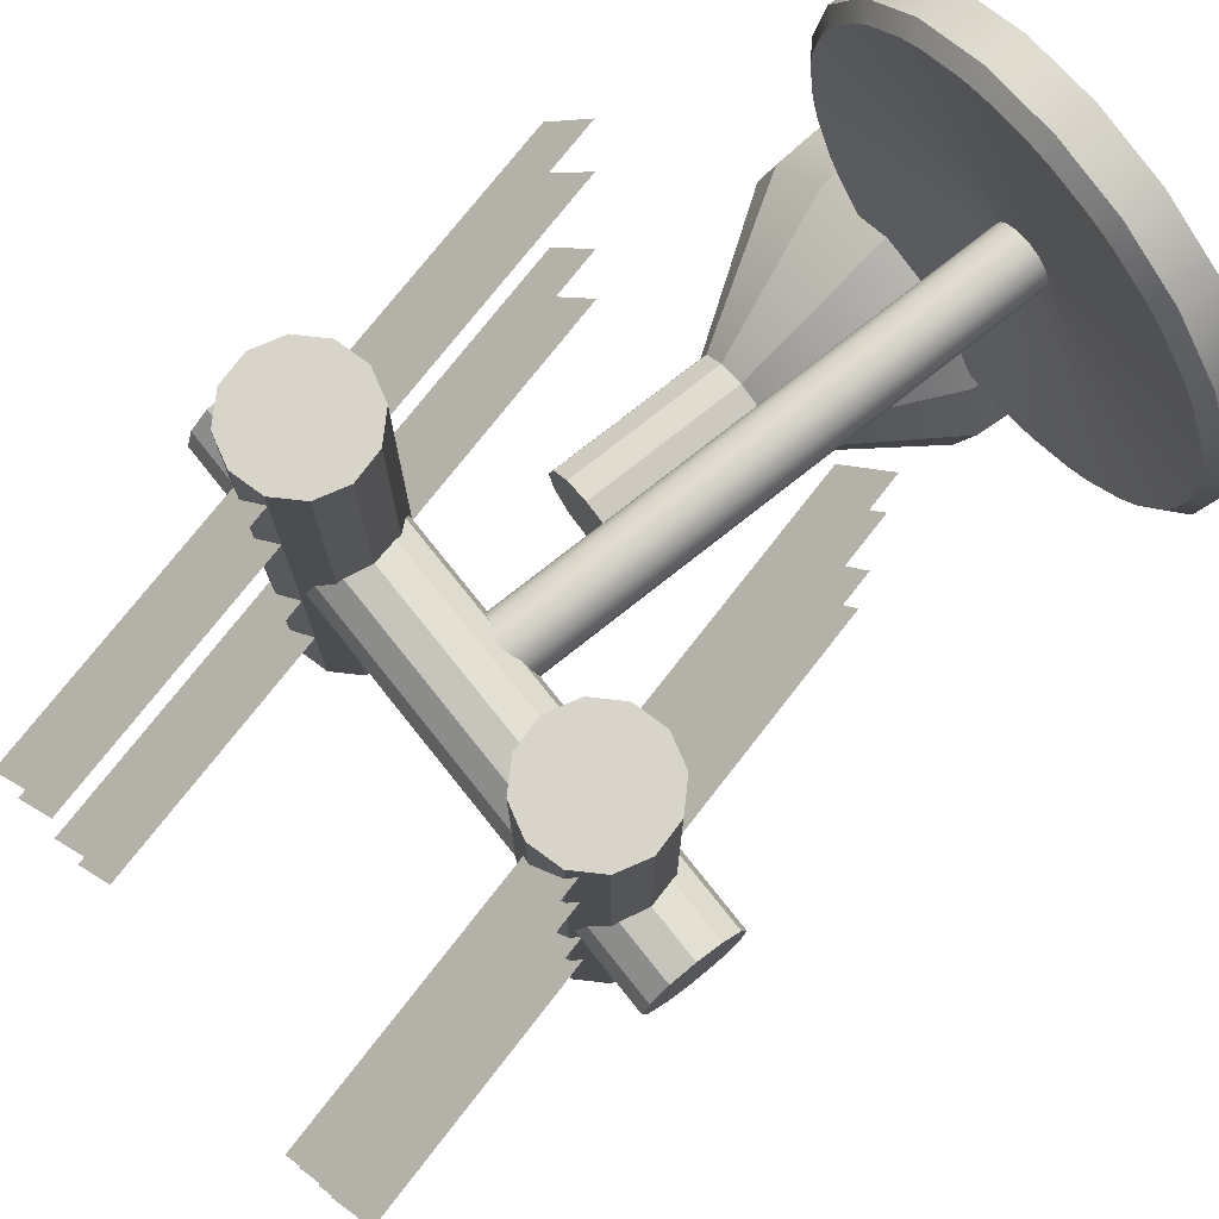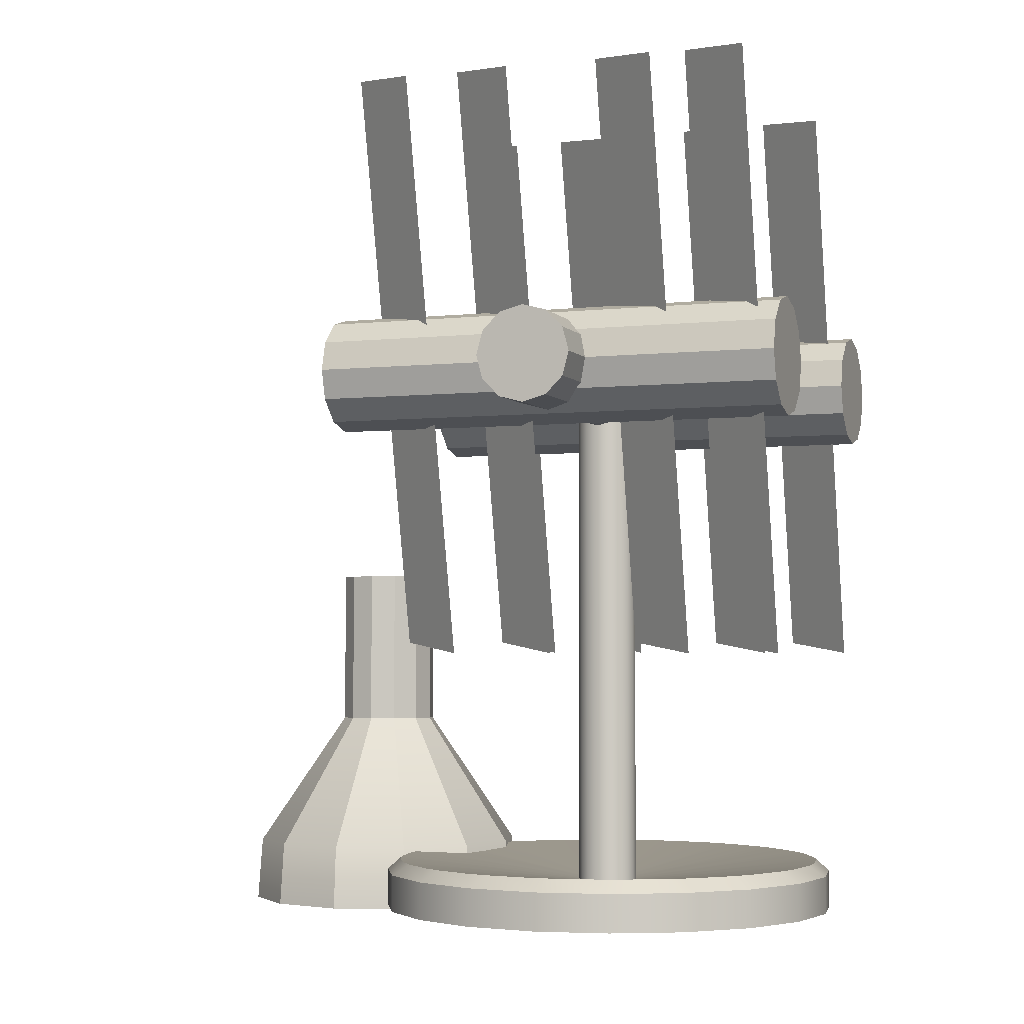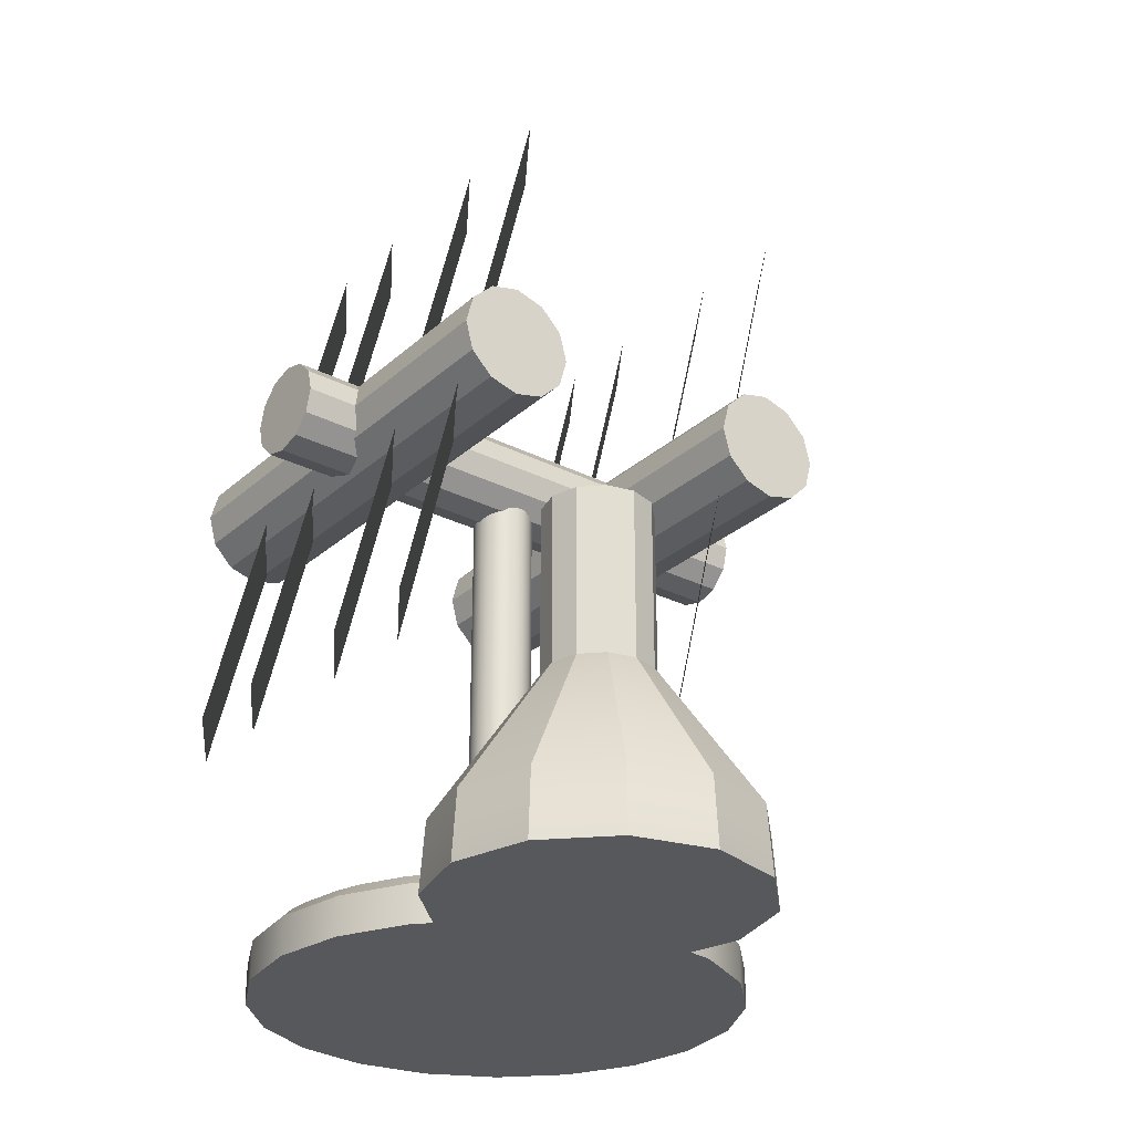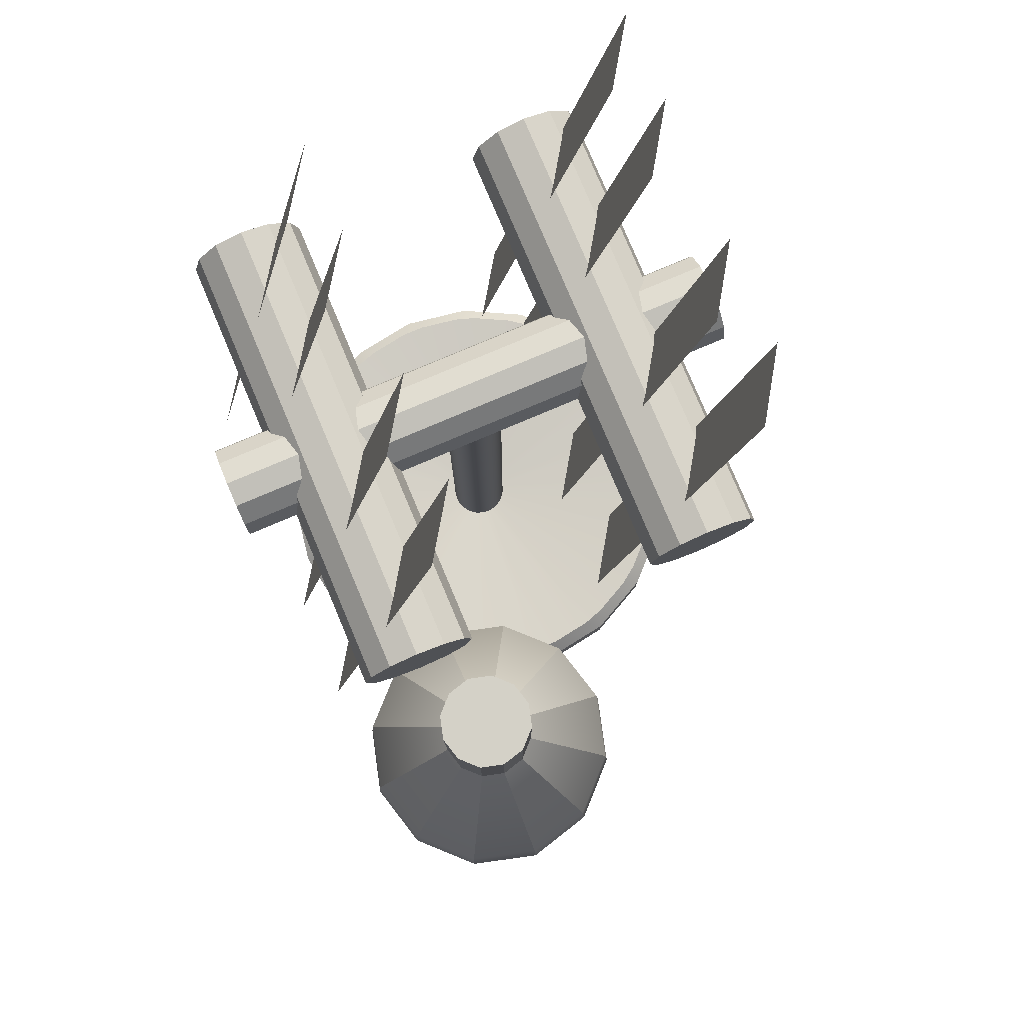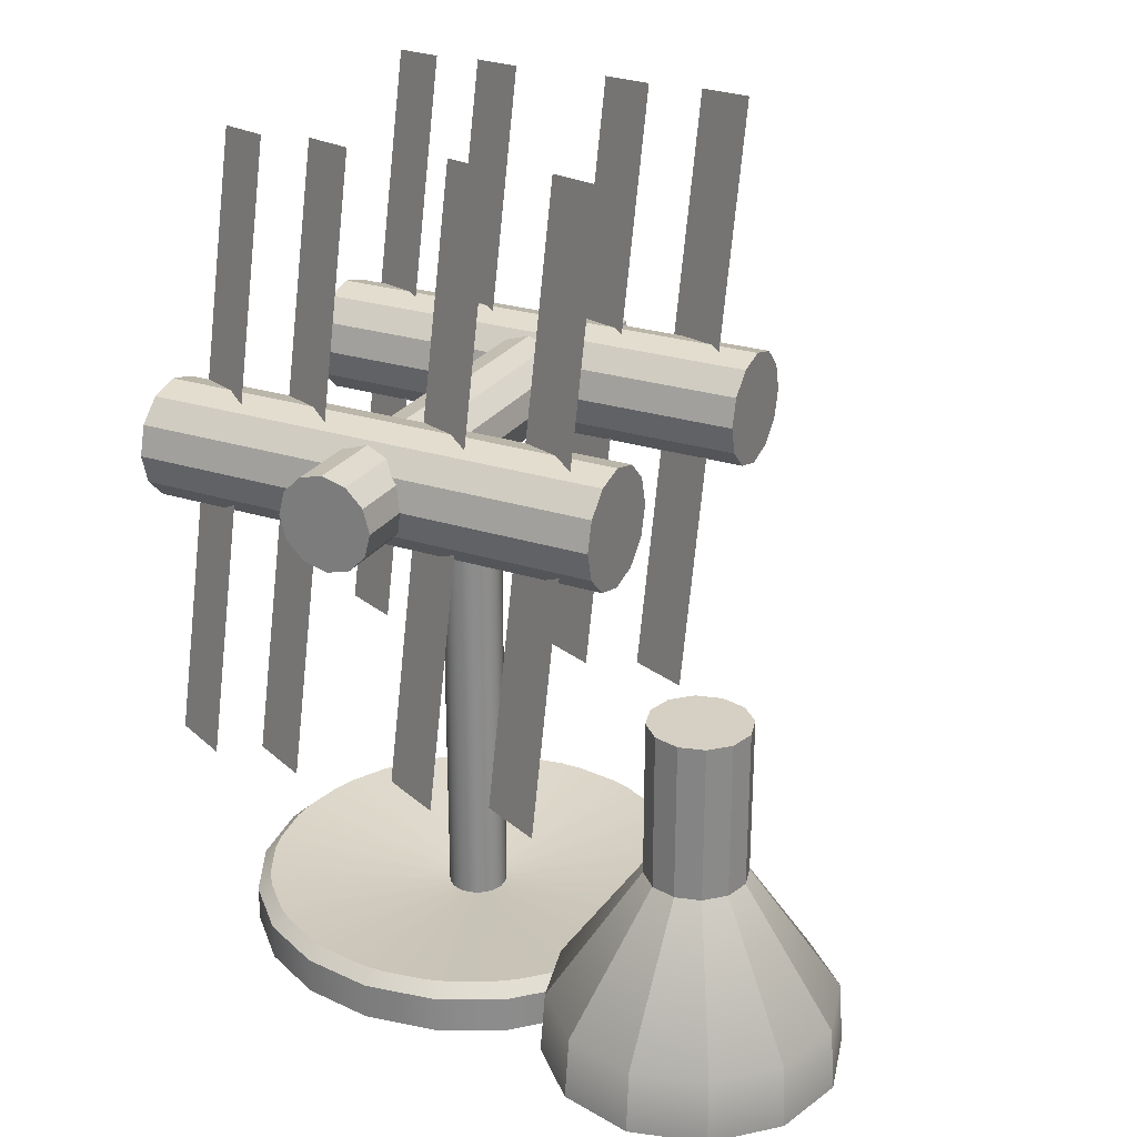
<metadata>
{"format":"obj","ext":"obj","renderer":"f3d","projection":"perspective","resolution":1024,"background":"white","views":[{"elev":74.9,"azim":-128.5,"up":"+Z"},{"elev":-3.6,"azim":-69.8,"up":"+Y"},{"elev":-28.2,"azim":142.6,"up":"+Y"},{"elev":79.8,"azim":157.1,"up":"+Y"},{"elev":26.1,"azim":116.9,"up":"+Y"}]}
</metadata>
<code>
g default
v 1.882 -0.000288 -0.6116
v 1.601 -0.000288 -1.163
v 1.163 -0.000288 -1.601
v 0.6116 -0.000288 -1.882
v 0 -0.000288 -1.979
v -0.6116 -0.000288 -1.882
v -1.163 -0.000288 -1.601
v -1.601 -0.000288 -1.163
v -1.882 -0.000288 -0.6116
v -1.979 -0.000288 0
v -1.882 -0.000288 0.6116
v -1.601 -0.000288 1.163
v -1.163 -0.000288 1.601
v -0.6116 -0.000288 1.882
v -0 -0.000288 1.979
v 0.6116 -0.000288 1.882
v 1.163 -0.000288 1.601
v 1.601 -0.000288 1.163
v 1.882 -0.000288 0.6116
v 1.979 -0.000288 0
v 0 -0.000288 0
v 1.735 0.4183 -0.6725
v 1.799 0.4183 -0.4759
v 1.882 0.3149 -0.6116
v 1.443 0.4183 -1.176
v 1.564 0.4183 -1.009
v 1.601 0.3149 -1.163
v 1.009 0.4183 -1.564
v 1.176 0.4183 -1.443
v 1.163 0.3149 -1.601
v 0.4759 0.4183 -1.799
v 0.6725 0.4183 -1.735
v 0.6116 0.3149 -1.882
v -0.1034 0.4183 -1.858
v 0.1034 0.4183 -1.858
v 0 0.3149 -1.979
v -0.6725 0.4183 -1.735
v -0.4759 0.4183 -1.799
v -0.6116 0.3149 -1.882
v -1.176 0.4183 -1.442
v -1.009 0.4183 -1.564
v -1.163 0.3149 -1.601
v -1.564 0.4183 -1.009
v -1.442 0.4183 -1.176
v -1.601 0.3149 -1.163
v -1.799 0.4183 -0.4759
v -1.735 0.4183 -0.6725
v -1.882 0.3149 -0.6116
v -1.858 0.4183 0.1034
v -1.858 0.4183 -0.1034
v -1.979 0.3149 0
v -1.735 0.4183 0.6725
v -1.799 0.4183 0.4759
v -1.882 0.3149 0.6116
v -1.442 0.4183 1.176
v -1.564 0.4183 1.009
v -1.601 0.3149 1.163
v -1.009 0.4183 1.564
v -1.176 0.4183 1.442
v -1.163 0.3149 1.601
v -0.4759 0.4183 1.799
v -0.6725 0.4183 1.735
v -0.6116 0.3149 1.882
v 0.1034 0.4183 1.858
v -0.1034 0.4183 1.858
v -0 0.3149 1.979
v 0.6725 0.4183 1.735
v 0.4759 0.4183 1.799
v 0.6116 0.3149 1.882
v 1.176 0.4183 1.442
v 1.009 0.4183 1.564
v 1.163 0.3149 1.601
v 1.564 0.4183 1.009
v 1.442 0.4183 1.176
v 1.601 0.3149 1.163
v 1.799 0.4183 0.4759
v 1.735 0.4183 0.6725
v 1.882 0.3149 0.6116
v 1.858 0.4183 -0.1034
v 1.858 0.4183 0.1034
v 1.979 0.3149 0
v 0.2525 0.2361 0.04
v 0.2525 0.2361 -0.04
v 0.2278 0.2361 -0.1161
v 0.1808 0.2361 -0.1808
v 0.1161 0.2361 -0.2278
v 0.04 0.2361 -0.2525
v -0.04 0.2361 -0.2525
v -0.1161 0.2361 -0.2278
v -0.1808 0.2361 -0.1808
v -0.2278 0.2361 -0.1161
v -0.2525 0.2361 -0.04
v -0.2525 0.2361 0.04
v -0.2278 0.2361 0.1161
v -0.1808 0.2361 0.1808
v -0.1161 0.2361 0.2278
v -0.04 0.2361 0.2525
v 0.04 0.2361 0.2525
v 0.1161 0.2361 0.2278
v 0.1808 0.2361 0.1808
v 0.2278 0.2361 0.1161
v 0.2525 4.734 -0.04
v 0.2525 4.734 0.04
v 0.2278 4.734 -0.1161
v 0.1808 4.734 -0.1808
v 0.1161 4.734 -0.2278
v 0.04 4.734 -0.2525
v -0.04 4.734 -0.2525
v -0.1161 4.734 -0.2278
v -0.1808 4.734 -0.1808
v -0.2278 4.734 -0.1161
v -0.2525 4.734 -0.04
v -0.2525 4.734 0.04
v -0.2278 4.734 0.1161
v -0.1808 4.734 0.1808
v -0.1161 4.734 0.2278
v -0.04 4.734 0.2525
v 0.04 4.734 0.2525
v 0.1161 4.734 0.2278
v 0.1808 4.734 0.1808
v 0.2278 4.734 0.1161
g pCylinder1
f 1 2 27 24
f 2 3 30 27
f 3 4 33 30
f 4 5 36 33
f 5 6 39 36
f 6 7 42 39
f 7 8 45 42
f 8 9 48 45
f 9 10 51 48
f 10 11 54 51
f 11 12 57 54
f 12 13 60 57
f 13 14 63 60
f 14 15 66 63
f 15 16 69 66
f 16 17 72 69
f 17 18 75 72
f 18 19 78 75
f 19 20 81 78
f 20 1 24 81
f 2 1 21
f 3 2 21
f 4 3 21
f 5 4 21
f 6 5 21
f 7 6 21
f 8 7 21
f 9 8 21
f 10 9 21
f 11 10 21
f 12 11 21
f 13 12 21
f 14 13 21
f 15 14 21
f 16 15 21
f 17 16 21
f 18 17 21
f 19 18 21
f 20 19 21
f 1 20 21
f 83 79 23
f 26 84 22
f 29 85 25
f 32 86 28
f 35 87 31
f 38 88 34
f 41 89 37
f 44 90 40
f 47 91 43
f 50 92 46
f 53 93 49
f 56 94 52
f 59 95 55
f 62 96 58
f 65 97 61
f 68 98 64
f 71 99 67
f 74 100 70
f 77 101 73
f 80 82 76
f 23 22 84 83
f 24 23 79 81
f 22 24 27 26
f 26 25 85 84
f 25 27 30 29
f 29 28 86 85
f 28 30 33 32
f 32 31 87 86
f 31 33 36 35
f 35 34 88 87
f 34 36 39 38
f 38 37 89 88
f 37 39 42 41
f 41 40 90 89
f 40 42 45 44
f 44 43 91 90
f 43 45 48 47
f 47 46 92 91
f 46 48 51 50
f 50 49 93 92
f 49 51 54 53
f 53 52 94 93
f 52 54 57 56
f 56 55 95 94
f 55 57 60 59
f 59 58 96 95
f 58 60 63 62
f 62 61 97 96
f 61 63 66 65
f 65 64 98 97
f 64 66 69 68
f 68 67 99 98
f 67 69 72 71
f 71 70 100 99
f 70 72 75 74
f 74 73 101 100
f 73 75 78 77
f 77 76 82 101
f 76 78 81 80
f 80 79 83 82
f 22 23 24
f 25 26 27
f 28 29 30
f 31 32 33
f 34 35 36
f 37 38 39
f 40 41 42
f 43 44 45
f 46 47 48
f 49 50 51
f 52 53 54
f 55 56 57
f 58 59 60
f 61 62 63
f 64 65 66
f 67 68 69
f 70 71 72
f 73 74 75
f 76 77 78
f 79 80 81
f 103 102 104 105 106 107 108 109 110 111 112 113 114 115 116 117 118 119 120 121
f 82 83 102 103
f 83 84 104 102
f 84 85 105 104
f 85 86 106 105
f 86 87 107 106
f 87 88 108 107
f 88 89 109 108
f 89 90 110 109
f 90 91 111 110
f 91 92 112 111
f 92 93 113 112
f 93 94 114 113
f 94 95 115 114
f 95 96 116 115
f 96 97 117 116
f 97 98 118 117
f 98 99 119 118
f 99 100 120 119
f 100 101 121 120
f 101 82 103 121
g default
v -2.25 4.35 -0.2
v -2.25 4.496 -0.3464
v -2.25 4.696 -0.4
v -2.25 4.896 -0.3464
v -2.25 5.042 -0.2
v -2.25 5.096 -0
v -2.25 5.042 0.2
v -2.25 4.896 0.3464
v -2.25 4.696 0.4
v -2.25 4.496 0.3464
v -2.25 4.35 0.2
v -2.25 4.296 -0
v 2.25 4.35 -0.2
v 2.25 4.496 -0.3464
v 2.25 4.696 -0.4
v 2.25 4.896 -0.3464
v 2.25 5.042 -0.2
v 2.25 5.096 0
v 2.25 5.042 0.2
v 2.25 4.896 0.3464
v 2.25 4.696 0.4
v 2.25 4.496 0.3464
v 2.25 4.35 0.2
v 2.25 4.296 0
v -2.25 4.696 -0
v 2.25 4.696 0
g pCylinder2
f 122 123 135 134
f 123 124 136 135
f 124 125 137 136
f 125 126 138 137
f 126 127 139 138
f 127 128 140 139
f 128 129 141 140
f 129 130 142 141
f 130 131 143 142
f 131 132 144 143
f 132 133 145 144
f 133 122 134 145
f 123 122 146
f 124 123 146
f 125 124 146
f 126 125 146
f 127 126 146
f 128 127 146
f 129 128 146
f 130 129 146
f 131 130 146
f 132 131 146
f 133 132 146
f 122 133 146
f 134 135 147
f 135 136 147
f 136 137 147
f 137 138 147
f 138 139 147
f 139 140 147
f 140 141 147
f 141 142 147
f 142 143 147
f 143 144 147
f 144 145 147
f 145 134 147
g default
v -1.585 4.268 1.992
v -1.766 4.449 1.992
v -1.832 4.696 1.992
v -1.766 4.943 1.992
v -1.585 5.124 1.992
v -1.338 5.19 1.992
v -1.091 5.124 1.992
v -0.9097 4.943 1.992
v -0.8435 4.696 1.992
v -0.9097 4.449 1.992
v -1.091 4.268 1.992
v -1.338 4.202 1.992
v -1.585 4.268 -1.992
v -1.766 4.449 -1.992
v -1.832 4.696 -1.992
v -1.766 4.943 -1.992
v -1.585 5.124 -1.992
v -1.338 5.19 -1.992
v -1.091 5.124 -1.992
v -0.9097 4.943 -1.992
v -0.8435 4.696 -1.992
v -0.9097 4.449 -1.992
v -1.091 4.268 -1.992
v -1.338 4.202 -1.992
v -1.338 4.696 1.992
v -1.338 4.696 -1.992
g pCylinder3
f 148 149 161 160
f 149 150 162 161
f 150 151 163 162
f 151 152 164 163
f 152 153 165 164
f 153 154 166 165
f 154 155 167 166
f 155 156 168 167
f 156 157 169 168
f 157 158 170 169
f 158 159 171 170
f 159 148 160 171
f 149 148 172
f 150 149 172
f 151 150 172
f 152 151 172
f 153 152 172
f 154 153 172
f 155 154 172
f 156 155 172
f 157 156 172
f 158 157 172
f 159 158 172
f 148 159 172
f 160 161 173
f 161 162 173
f 162 163 173
f 163 164 173
f 164 165 173
f 165 166 173
f 166 167 173
f 167 168 173
f 168 169 173
f 169 170 173
f 170 171 173
f 171 160 173
g default
v 1.072 4.268 1.992
v 0.891 4.449 1.992
v 0.8248 4.696 1.992
v 0.891 4.943 1.992
v 1.072 5.124 1.992
v 1.319 5.19 1.992
v 1.566 5.124 1.992
v 1.747 4.943 1.992
v 1.813 4.696 1.992
v 1.747 4.449 1.992
v 1.566 4.268 1.992
v 1.319 4.202 1.992
v 1.072 4.268 -1.992
v 0.891 4.449 -1.992
v 0.8248 4.696 -1.992
v 0.891 4.943 -1.992
v 1.072 5.124 -1.992
v 1.319 5.19 -1.992
v 1.566 5.124 -1.992
v 1.747 4.943 -1.992
v 1.813 4.696 -1.992
v 1.747 4.449 -1.992
v 1.566 4.268 -1.992
v 1.319 4.202 -1.992
v 1.319 4.696 1.992
v 1.319 4.696 -1.992
g pCylinder6
f 174 175 187 186
f 175 176 188 187
f 176 177 189 188
f 177 178 190 189
f 178 179 191 190
f 179 180 192 191
f 180 181 193 192
f 181 182 194 193
f 182 183 195 194
f 183 184 196 195
f 184 185 197 196
f 185 174 186 197
f 175 174 198
f 176 175 198
f 177 176 198
f 178 177 198
f 179 178 198
f 180 179 198
f 181 180 198
f 182 181 198
f 183 182 198
f 184 183 198
f 185 184 198
f 174 185 198
f 186 187 199
f 187 188 199
f 188 189 199
f 189 190 199
f 190 191 199
f 191 192 199
f 192 193 199
f 193 194 199
f 194 195 199
f 195 196 199
f 196 197 199
f 197 186 199
g default
v -0.9589 2.253 1.803
v -0.5816 2.347 1.221
v -2.139 7.112 1.827
v -1.762 7.206 1.245
g pPlane1
f 200 201 203 202
g default
v -0.9589 2.253 1.03
v -0.5816 2.347 0.4482
v -2.139 7.112 1.055
v -1.762 7.206 0.4728
g pPlane2
f 204 205 207 206
g default
v -0.9589 2.253 -0.2092
v -0.5816 2.347 -0.7911
v -2.139 7.112 -0.1845
v -1.762 7.206 -0.7665
g pPlane3
f 208 209 211 210
g default
v -0.9589 2.253 -1.106
v -0.5816 2.347 -1.688
v -2.139 7.112 -1.081
v -1.762 7.206 -1.663
g pPlane4
f 212 213 215 214
g default
v 1.769 2.253 1.803
v 2.146 2.347 1.221
v 0.5884 7.112 1.827
v 0.9657 7.206 1.245
g pPlane5
f 216 217 219 218
g default
v 1.769 2.253 1.03
v 2.146 2.347 0.4482
v 0.5884 7.112 1.055
v 0.9657 7.206 0.4728
g pPlane6
f 220 221 223 222
g default
v 1.769 2.253 -0.2092
v 2.146 2.347 -0.7911
v 0.5884 7.112 -0.1845
v 0.9657 7.206 -0.7665
g pPlane7
f 224 225 227 226
g default
v 1.769 2.253 -1.106
v 2.146 2.347 -1.688
v 0.5884 7.112 -1.081
v 0.9657 7.206 -1.663
g pPlane8
f 228 229 231 230
g default
v 2.053 -0.1045 -3.19
v 1.589 -0.1045 -3.653
v 0.9561 -0.1045 -3.823
v 0.3229 -0.1045 -3.653
v -0.1406 -0.1045 -3.19
v -0.3103 -0.1045 -2.556
v -0.1406 -0.1045 -1.923
v 0.3229 -0.1045 -1.46
v 0.9561 -0.1045 -1.29
v 1.589 -0.1045 -1.46
v 2.053 -0.1045 -1.923
v 2.222 -0.1045 -2.556
v 2.019 0.4493 -3.17
v 1.57 0.4493 -3.619
v 0.9561 0.4493 -3.784
v 0.3425 0.4493 -3.619
v -0.1066 0.4493 -3.17
v -0.271 0.4493 -2.556
v -0.1066 0.4493 -1.943
v 0.3425 0.4493 -1.494
v 0.9561 0.4493 -1.329
v 1.57 0.4493 -1.494
v 2.019 0.4493 -1.943
v 2.183 0.4493 -2.556
v 0.9561 -0.1045 -2.556
v 1.33 1.621 -2.773
v 1.172 1.621 -2.931
v 0.9561 1.621 -2.989
v 0.74 1.621 -2.931
v 0.5818 1.621 -2.773
v 0.5239 1.621 -2.556
v 0.5818 1.621 -2.34
v 0.74 1.621 -2.182
v 0.9561 1.621 -2.124
v 1.172 1.621 -2.182
v 1.33 1.621 -2.34
v 1.388 1.621 -2.556
v 1.33 2.994 -2.773
v 1.172 2.994 -2.931
v 0.9561 2.994 -2.556
v 0.9561 2.994 -2.989
v 0.74 2.994 -2.931
v 0.5818 2.994 -2.773
v 0.5239 2.994 -2.556
v 0.5818 2.994 -2.34
v 0.74 2.994 -2.182
v 0.9561 2.994 -2.124
v 1.172 2.994 -2.182
v 1.33 2.994 -2.34
v 1.388 2.994 -2.556
g pCylinder7
f 232 233 245 244
f 233 234 246 245
f 234 235 247 246
f 235 236 248 247
f 236 237 249 248
f 237 238 250 249
f 238 239 251 250
f 239 240 252 251
f 240 241 253 252
f 241 242 254 253
f 242 243 255 254
f 243 232 244 255
f 233 232 256
f 234 233 256
f 235 234 256
f 236 235 256
f 237 236 256
f 238 237 256
f 239 238 256
f 240 239 256
f 241 240 256
f 242 241 256
f 243 242 256
f 232 243 256
f 269 270 271
f 270 272 271
f 272 273 271
f 273 274 271
f 274 275 271
f 275 276 271
f 276 277 271
f 277 278 271
f 278 279 271
f 279 280 271
f 280 281 271
f 281 269 271
f 244 245 258 257
f 245 246 259 258
f 246 247 260 259
f 247 248 261 260
f 248 249 262 261
f 249 250 263 262
f 250 251 264 263
f 251 252 265 264
f 252 253 266 265
f 253 254 267 266
f 254 255 268 267
f 255 244 257 268
f 257 258 270 269
f 258 259 272 270
f 259 260 273 272
f 260 261 274 273
f 261 262 275 274
f 262 263 276 275
f 263 264 277 276
f 264 265 278 277
f 265 266 279 278
f 266 267 280 279
f 267 268 281 280
f 268 257 269 281

</code>
